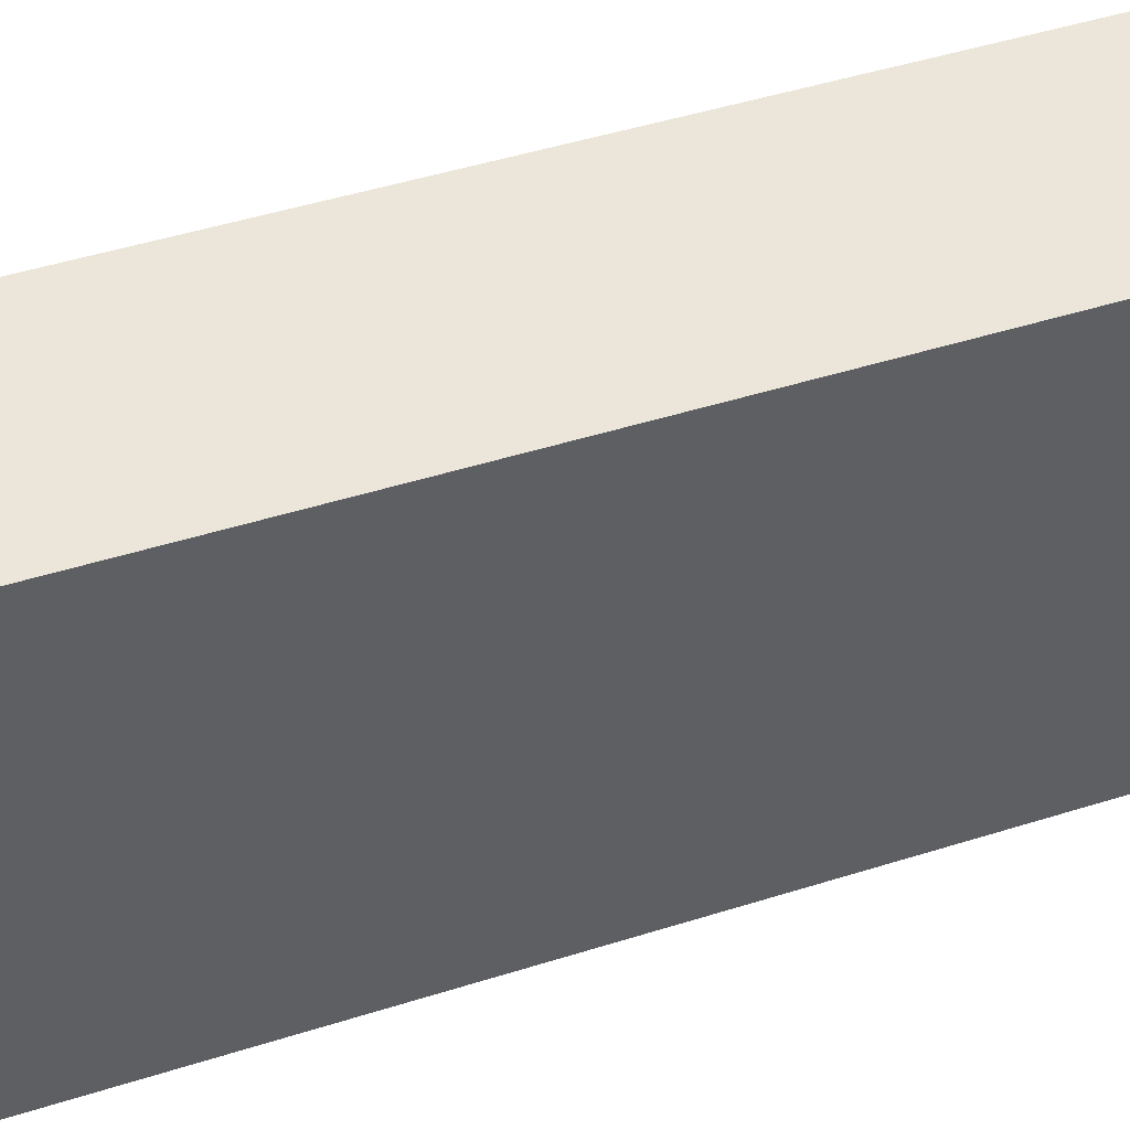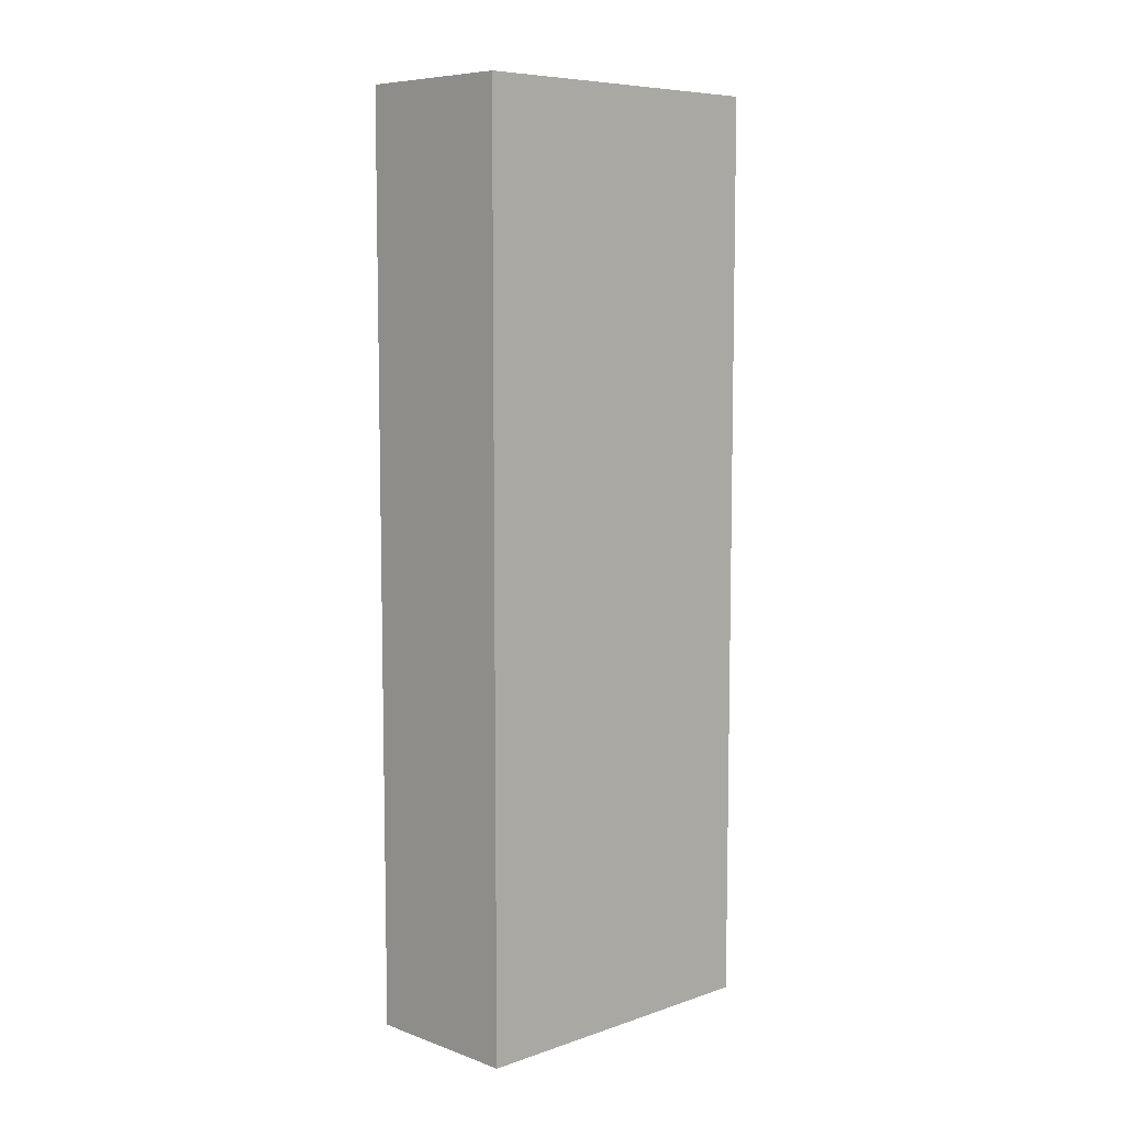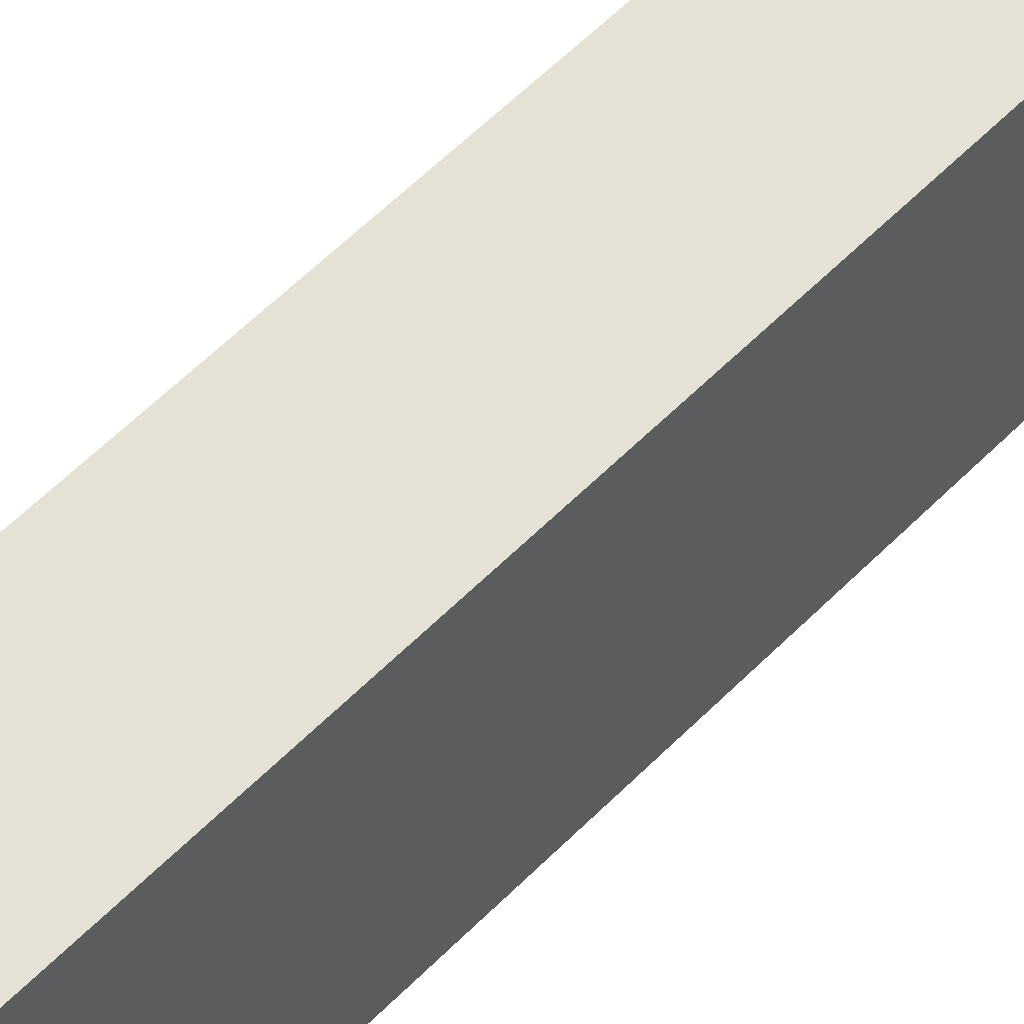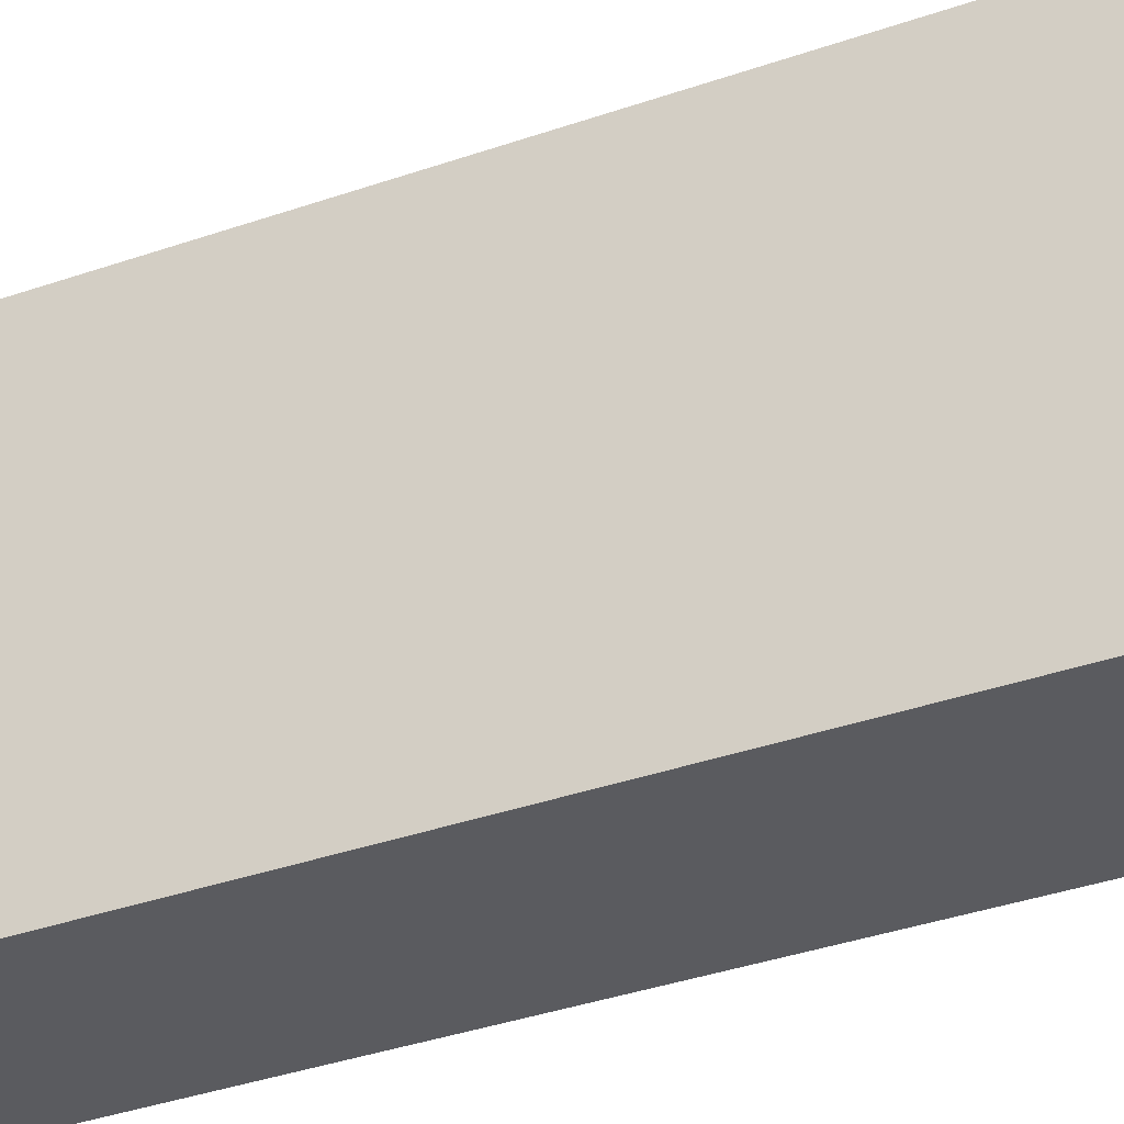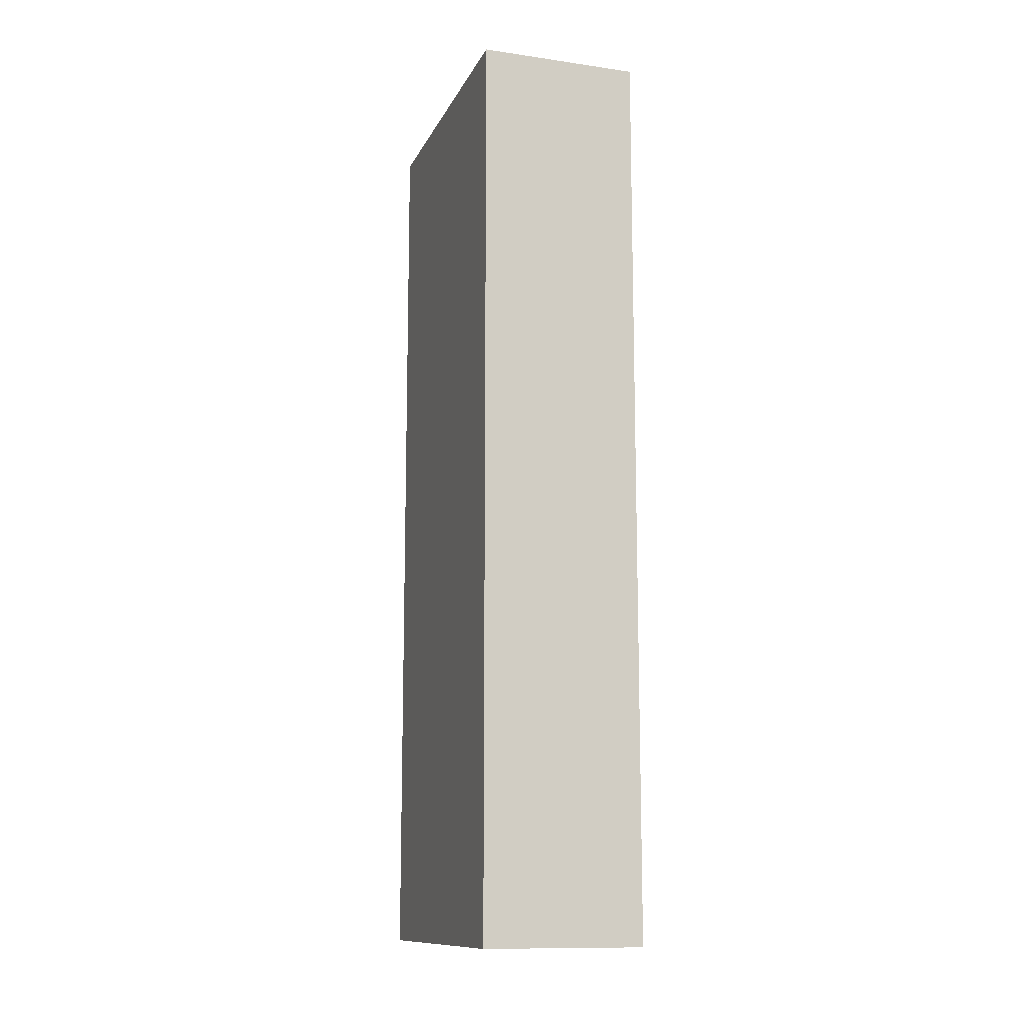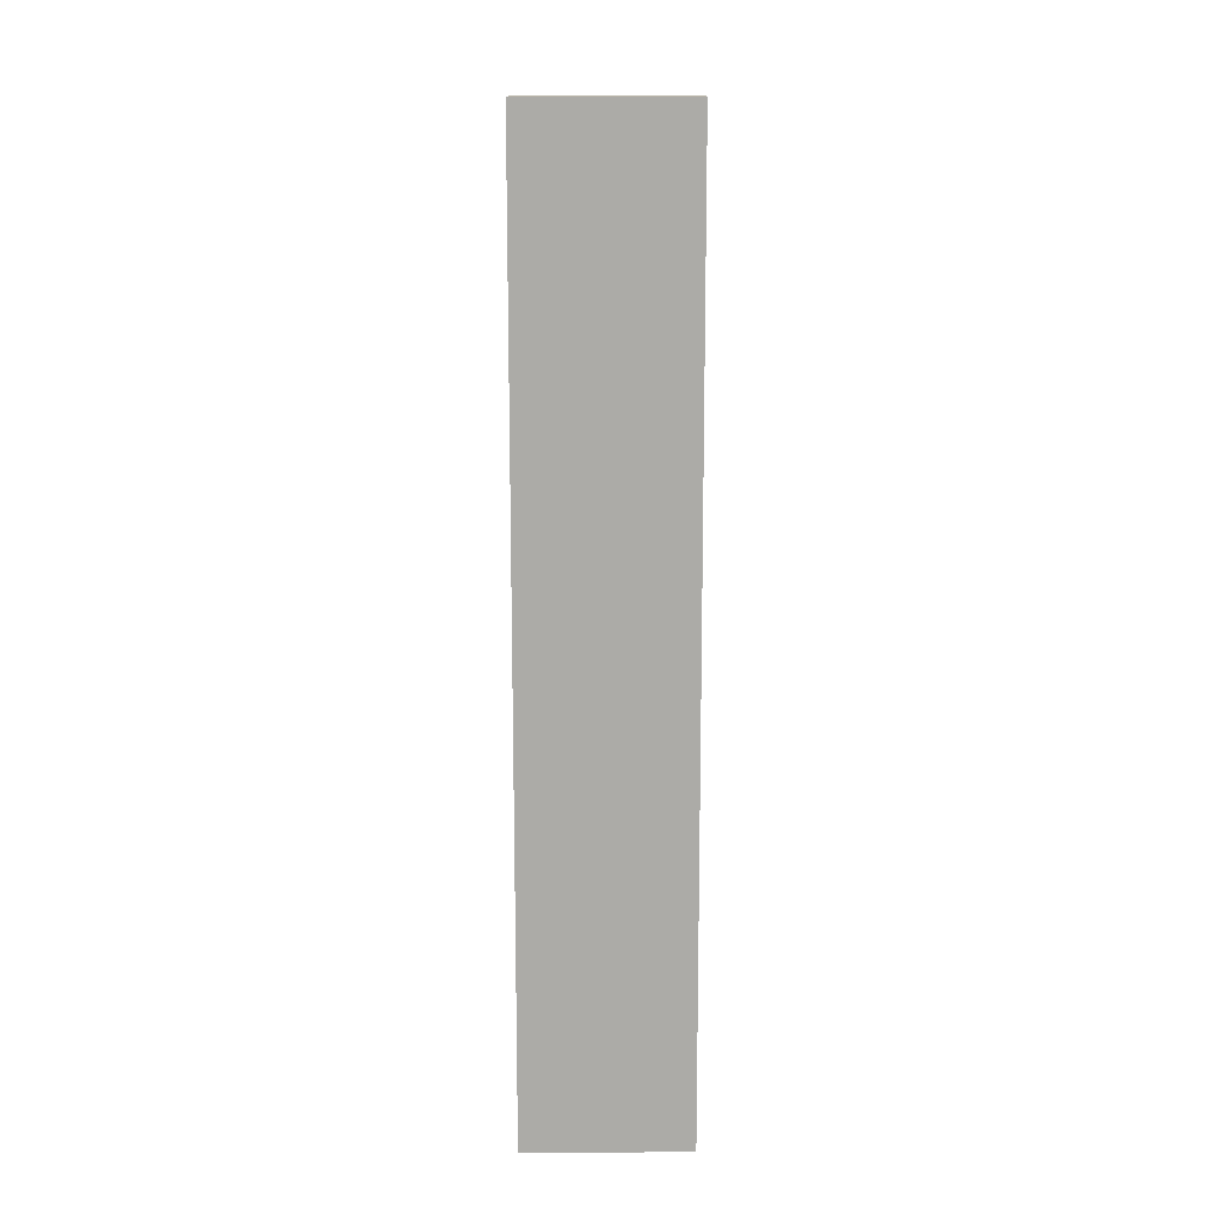
<metadata>
{"format":"obj","ext":"obj","renderer":"f3d","projection":"perspective","resolution":1024,"background":"white","views":[{"elev":41.3,"azim":-111.7,"up":"+Z"},{"elev":7.7,"azim":-138.7,"up":"+Y"},{"elev":66.2,"azim":46.0,"up":"+Z"},{"elev":-36.7,"azim":-65.6,"up":"+Z"},{"elev":-12.2,"azim":-23.4,"up":"+Y"},{"elev":13.9,"azim":175.6,"up":"+Y"}]}
</metadata>
<code>
v  0.205 5.932 -2.061
v  1.047 5.932 0.089
v  1.234 5.932 -2.001
v  0 5.932 3.632e-16
v  1.047 -5.45e-18 0.089
v  1.234 1.225e-16 -2.001
v  0.205 1.262e-16 -2.061
v  0 0 0
g defaultobject
f 1 2 3
f 2 1 4
f 5 3 2
f 3 5 6
f 6 1 3
f 1 6 7
f 7 4 1
f 4 7 8
f 8 2 4
f 2 8 5
f 5 7 6
f 7 5 8

</code>
